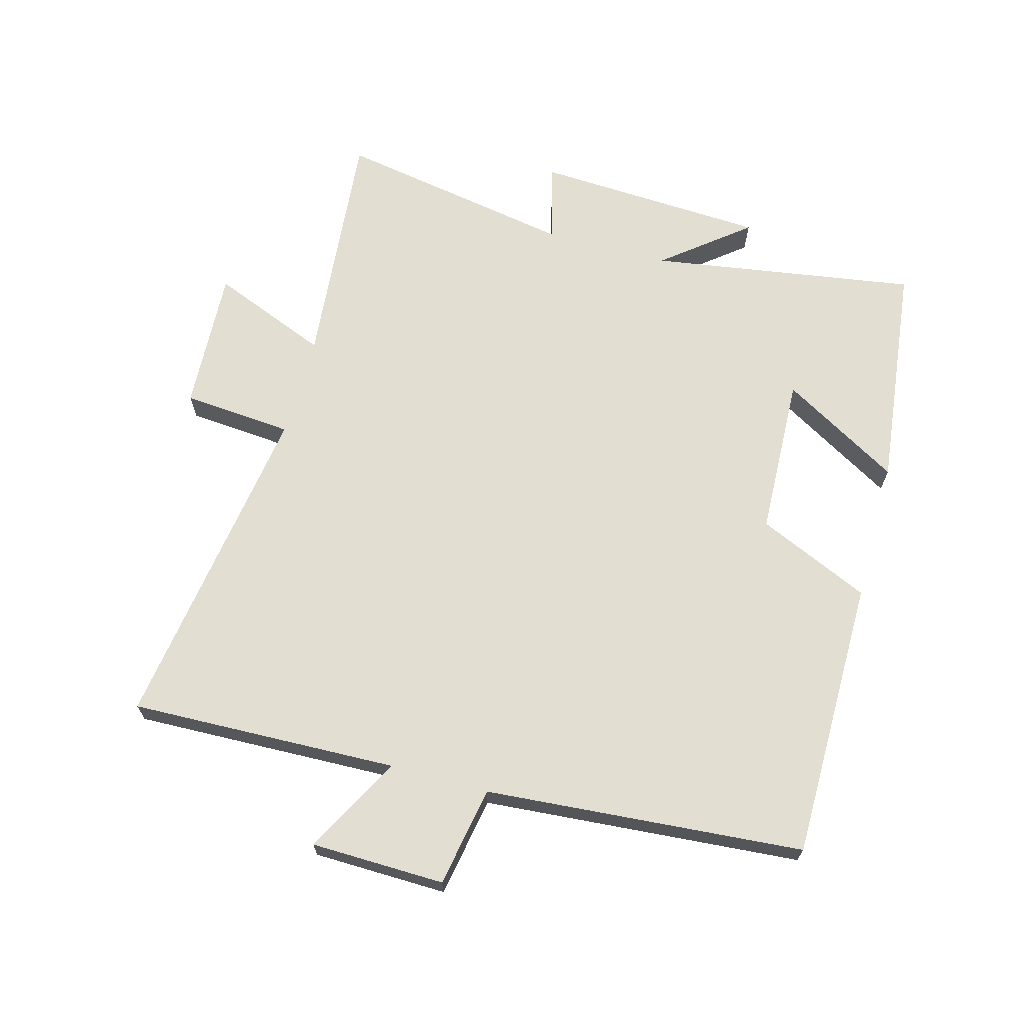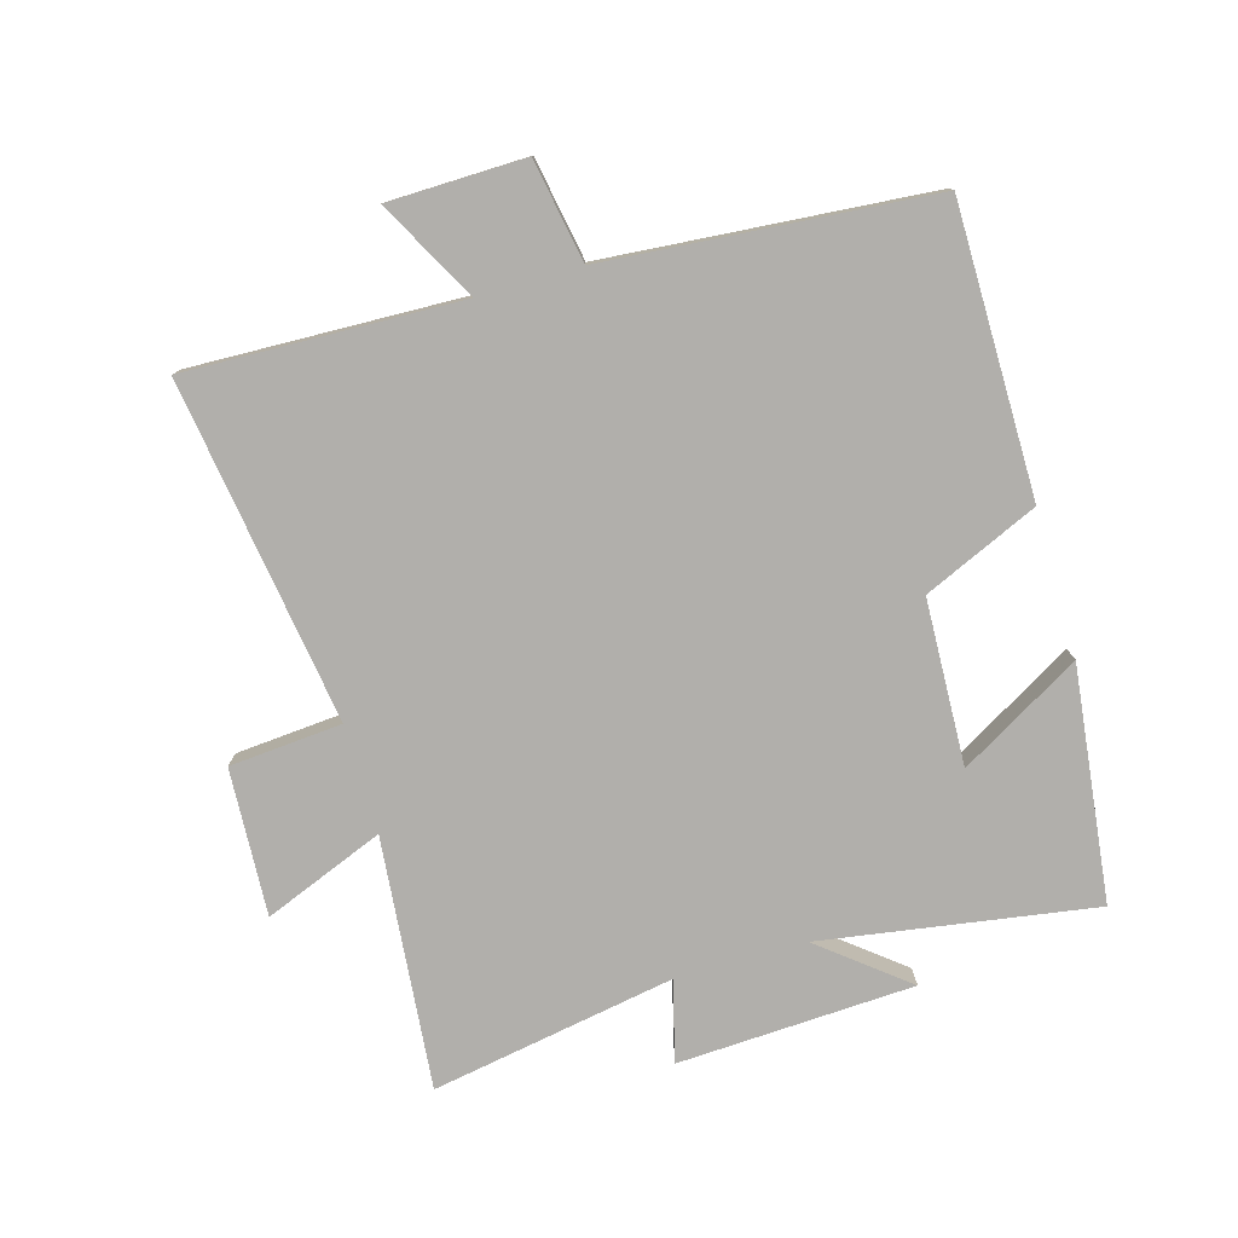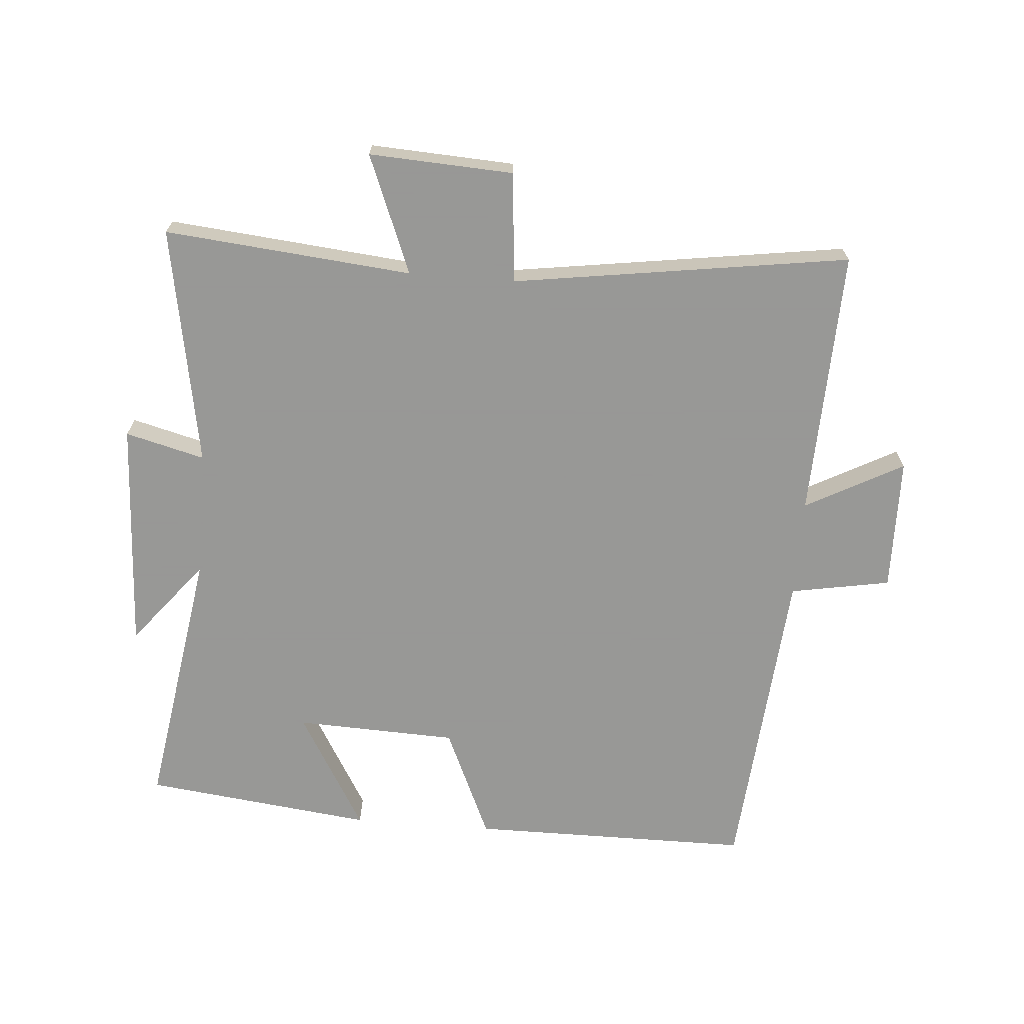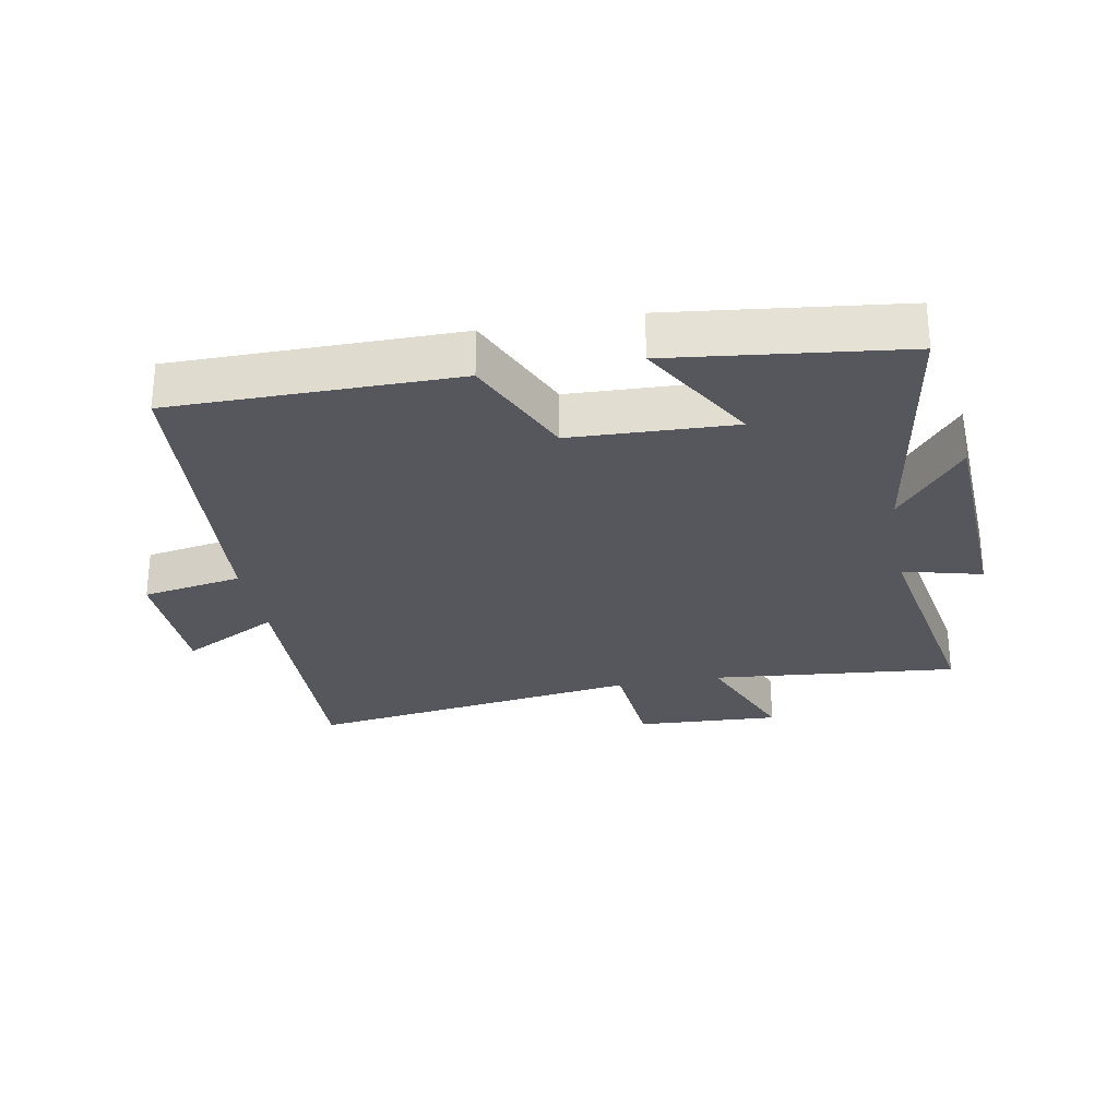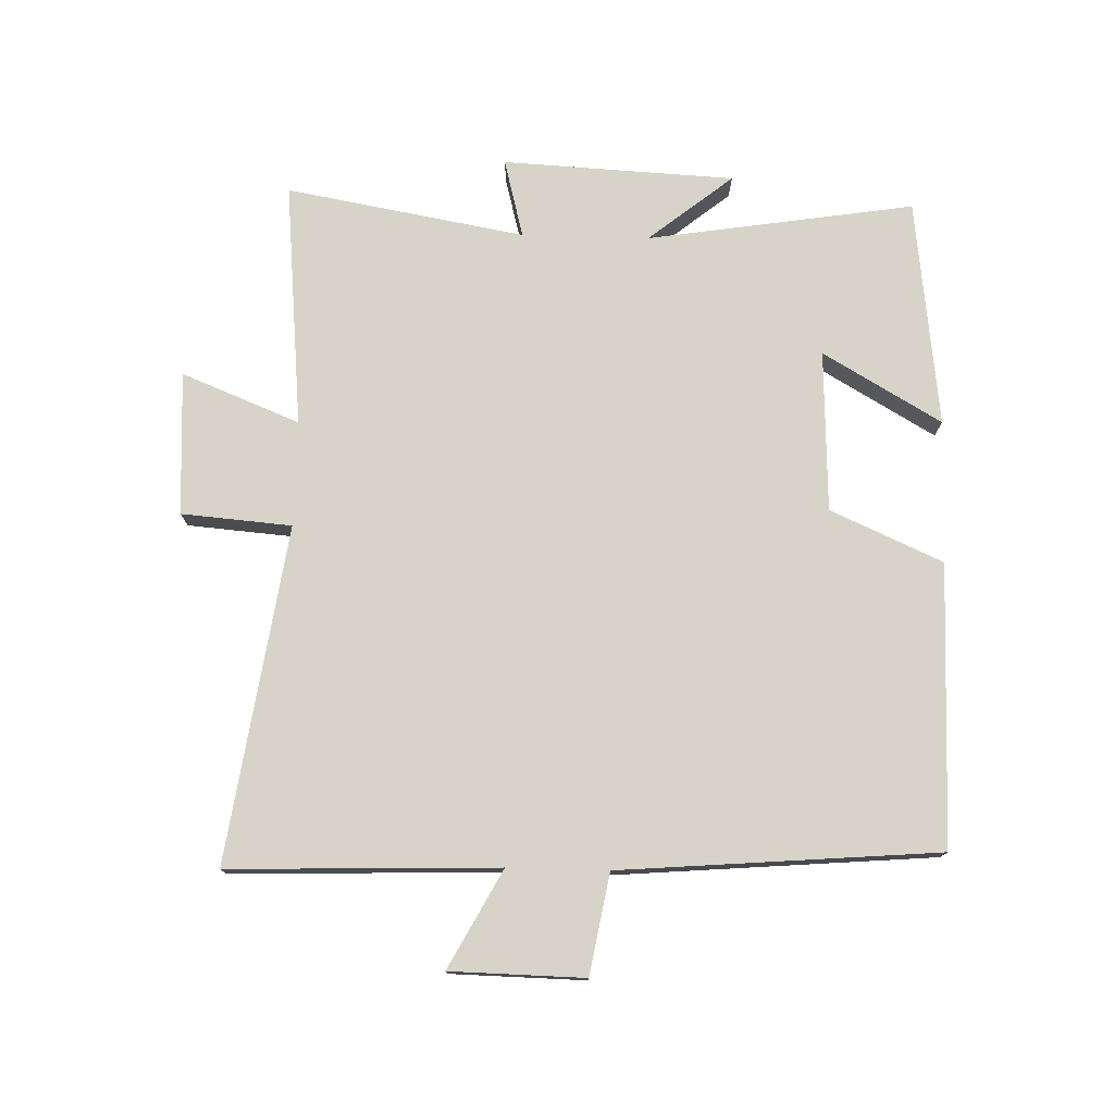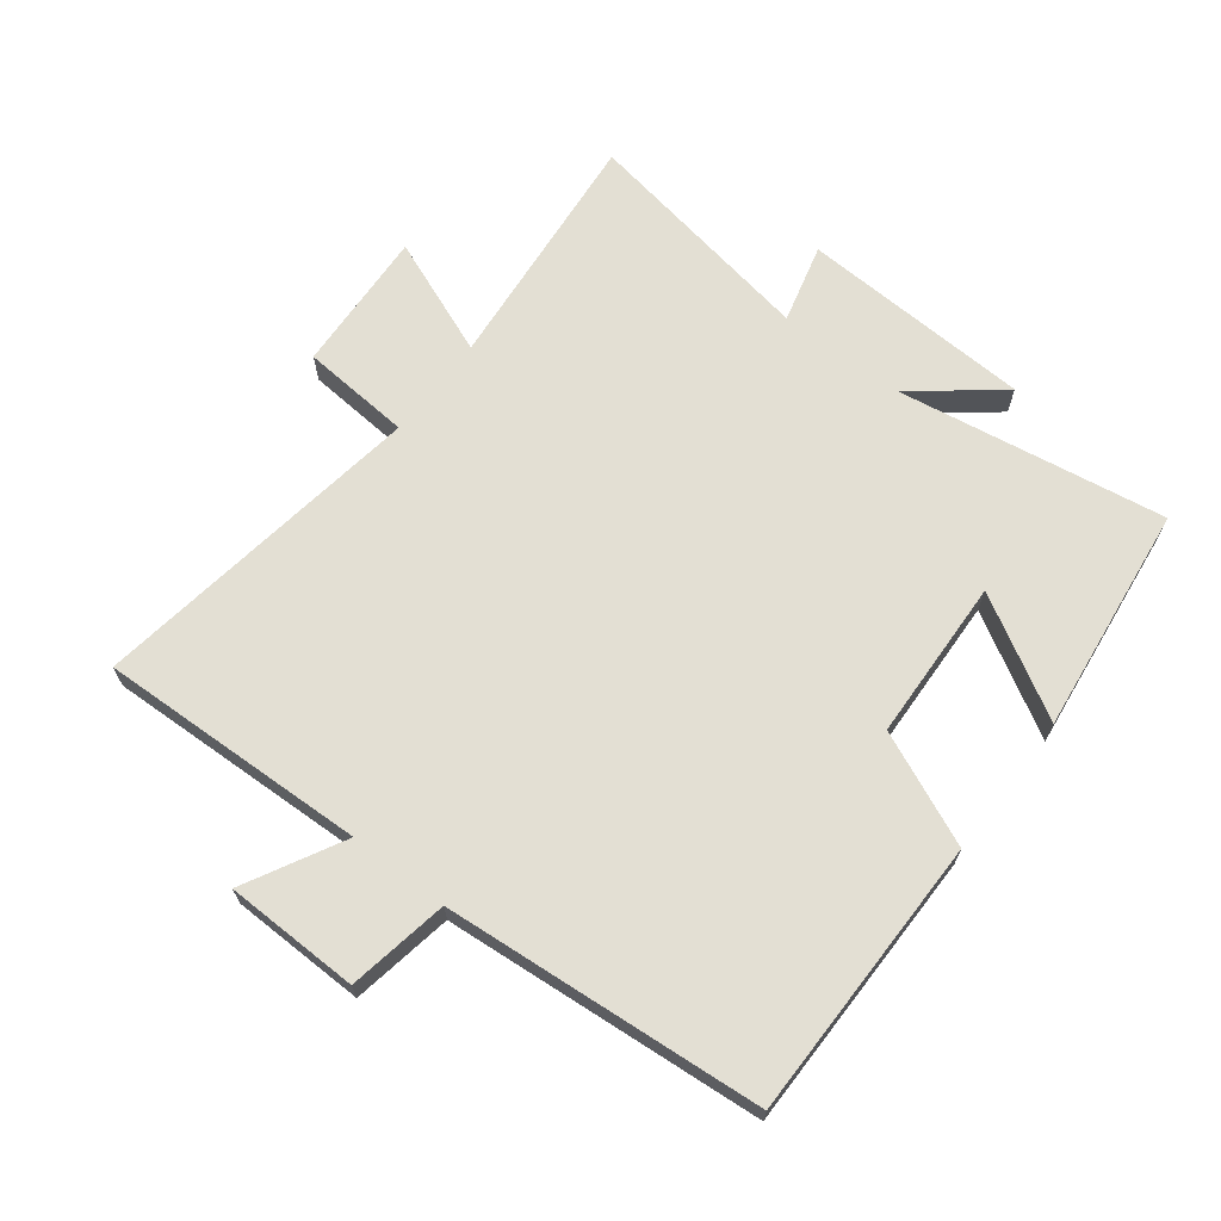
<metadata>
{"format":"obj","ext":"obj","renderer":"f3d","projection":"perspective","resolution":1024,"background":"white","views":[{"elev":67.4,"azim":-74.6,"up":"+Y"},{"elev":-78.1,"azim":-73.9,"up":"+Y"},{"elev":-68.4,"azim":175.5,"up":"+Y"},{"elev":-27.5,"azim":10.5,"up":"+Y"},{"elev":76.1,"azim":-88.4,"up":"+Y"},{"elev":67.0,"azim":-52.5,"up":"+Y"}]}
</metadata>
<code>
v 0.566 0.07 -0.537
v 0.179 0.07 -0.5
v 0.253 0.07 -0.685
v 0.027 0.07 -0.673
v 0.013 0.07 -0.5
v -0.514 0.07 -0.577
v -0.5 0.07 -0.156
v -0.653 0.07 -0.238
v -0.657 0.07 -0.028
v -0.5 0.07 0
v -0.459 0.07 0.499
v -0.017 0.07 0.5
v 0.061 0.07 0.324
v 0.315 0.07 0.314
v 0.207 0.07 0.5
v 0.566 0.07 0.457
v 0.5 0.07 0.038
v 0.606 0.07 0.17
v 0.624 0.07 -0.194
v 0.5 0.07 -0.162
v 0.566 0 -0.537
v 0.179 0 -0.5
v 0.253 0 -0.685
v 0.027 0 -0.673
v 0.013 0 -0.5
v -0.514 0 -0.577
v -0.5 0 -0.156
v -0.653 0 -0.238
v -0.657 0 -0.028
v -0.5 0 0
v -0.459 0 0.499
v -0.017 0 0.5
v 0.061 0 0.324
v 0.315 0 0.314
v 0.207 0 0.5
v 0.566 0 0.457
v 0.5 0 0.038
v 0.606 0 0.17
v 0.624 0 -0.194
v 0.5 0 -0.162
f 17 18 19 20
f 14 15 16 17
f 13 14 17 20
f 10 11 12 13
f 20 1 2
f 13 20 2
f 10 13 2
f 7 8 9 10
f 5 6 7
f 5 7 10 2
f 2 3 4 5
f 40 39 38 37
f 37 36 35 34
f 40 37 34 33
f 33 32 31 30
f 22 21 40
f 22 40 33
f 22 33 30
f 30 29 28 27
f 27 26 25
f 22 30 27 25
f 25 24 23 22
f 1 21 22 2
f 2 22 23 3
f 3 23 24 4
f 4 24 25 5
f 5 25 26 6
f 6 26 27 7
f 7 27 28 8
f 8 28 29 9
f 9 29 30 10
f 10 30 31 11
f 11 31 32 12
f 12 32 33 13
f 13 33 34 14
f 14 34 35 15
f 15 35 36 16
f 16 36 37 17
f 17 37 38 18
f 18 38 39 19
f 19 39 40 20
f 20 40 21 1

</code>
